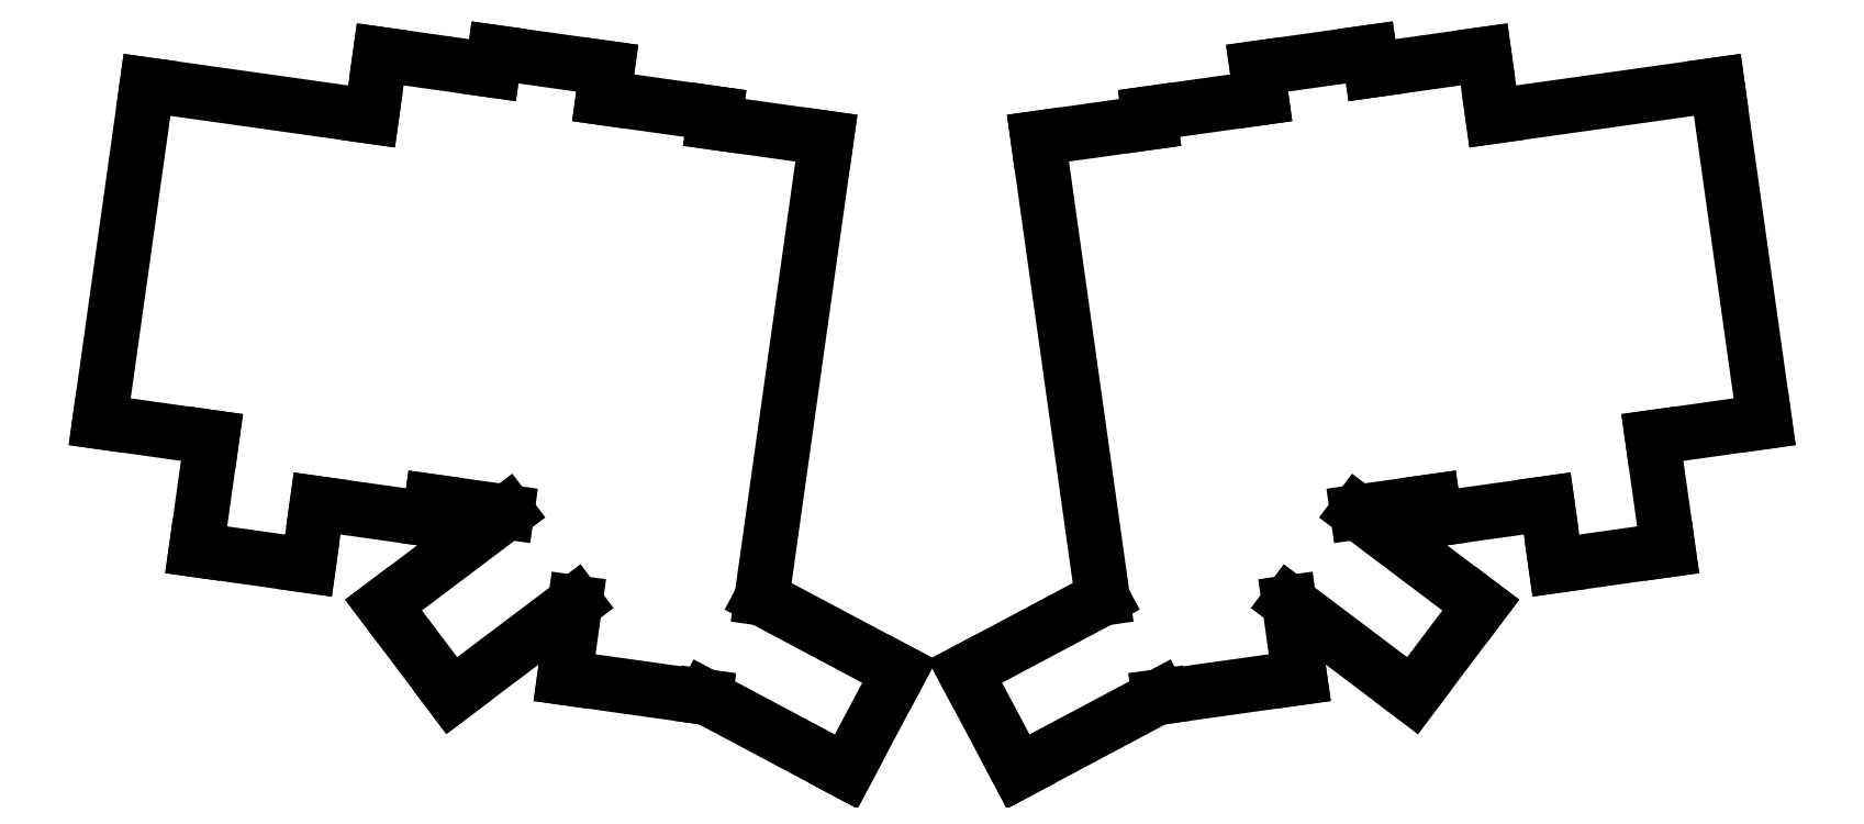
<metadata>
{"format":"dxf","ext":"dxf","renderer":"ezdxf+matplotlib","layout":"modelspace","background":"white","min_lineweight":24,"dpi":150}
</metadata>
<code>
0
SECTION
2
ENTITIES
0
LINE
8
0
10
72.85
20
-131.9
11
91.66
21
-134.6
0
LINE
8
0
10
72.85
20
-131.9
11
80.78
21
-75.48
0
LINE
8
0
10
80.78
20
-75.48
11
118.4
21
-80.77
0
LINE
8
0
10
89.02
20
-153.4
11
107.8
21
-156
0
LINE
8
0
10
107.8
20
-156
11
109.3
21
-145.6
0
LINE
8
0
10
91.66
20
-134.6
11
89.02
21
-153.4
0
LINE
8
0
10
109.3
20
-145.6
11
128.1
21
-148.3
0
LINE
8
0
10
128.1
20
-148.3
11
128.5
21
-145.3
0
LINE
8
0
10
138.7
20
-73.01
11
119.9
21
-70.37
0
LINE
8
0
10
119.9
20
-70.37
11
118.4
21
-80.77
0
LINE
8
0
10
128.5
20
-145.3
11
141.1
21
-147.1
0
LINE
8
0
10
157.2
20
-77.64
11
157.9
21
-72.69
0
LINE
8
0
10
157.9
20
-72.69
11
139.1
21
-70.04
0
LINE
8
0
10
139.1
20
-70.04
11
138.7
21
-73.01
0
LINE
8
0
10
175.8
20
-81.77
11
176
21
-80.28
0
LINE
8
0
10
176
20
-80.28
11
157.2
21
-77.64
0
LINE
8
0
10
183.8
20
-161.5
11
194.6
21
-84.41
0
LINE
8
0
10
194.6
20
-84.41
11
175.8
21
-81.77
0
LINE
8
0
10
333.1
20
-134.6
11
351.9
21
-131.9
0
LINE
8
0
10
344
20
-75.48
11
351.9
21
-131.9
0
LINE
8
0
10
306.3
20
-80.77
11
344
21
-75.48
0
LINE
8
0
10
316.9
20
-156
11
335.7
21
-153.4
0
LINE
8
0
10
335.7
20
-153.4
11
333.1
21
-134.6
0
LINE
8
0
10
315.5
20
-145.6
11
316.9
21
-156
0
LINE
8
0
10
296.6
20
-148.3
11
315.5
21
-145.6
0
LINE
8
0
10
296.2
20
-145.3
11
296.6
21
-148.3
0
LINE
8
0
10
306.3
20
-80.77
11
304.9
21
-70.37
0
LINE
8
0
10
304.9
20
-70.37
11
286.1
21
-73.01
0
LINE
8
0
10
283.7
20
-147.1
11
296.2
21
-145.3
0
LINE
8
0
10
286.1
20
-73.01
11
285.7
21
-70.04
0
LINE
8
0
10
285.7
20
-70.04
11
266.8
21
-72.69
0
LINE
8
0
10
266.8
20
-72.69
11
267.5
21
-77.64
0
LINE
8
0
10
267.5
20
-77.64
11
248.7
21
-80.28
0
LINE
8
0
10
248.7
20
-80.28
11
248.9
21
-81.77
0
LINE
8
0
10
230.1
20
-84.41
11
240.9
21
-161.5
0
LINE
8
0
10
248.9
20
-81.77
11
230.1
21
-84.41
0
LINE
8
0
10
174.3
20
-178
11
198
21
-190.5
0
LINE
8
0
10
198
20
-190.5
11
206.9
21
-173.8
0
LINE
8
0
10
206.9
20
-173.8
11
183.8
21
-161.5
0
LINE
8
0
10
226.8
20
-190.5
11
250.5
21
-178
0
LINE
8
0
10
240.9
20
-161.5
11
217.9
21
-173.8
0
LINE
8
0
10
217.9
20
-173.8
11
226.8
21
-190.5
0
LINE
8
0
10
150.8
20
-174.8
11
174.3
21
-178.1
0
LINE
8
0
10
174.3
20
-178.1
11
174.3
21
-178
0
LINE
8
0
10
152.5
20
-162.2
11
150.8
21
-174.8
0
LINE
8
0
10
250.5
20
-178.1
11
274
21
-174.8
0
LINE
8
0
10
274
20
-174.8
11
272.2
21
-162.2
0
LINE
8
0
10
250.5
20
-178
11
250.5
21
-178.1
0
LINE
8
0
10
131.9
20
-177.8
11
152.5
21
-162.2
0
LINE
8
0
10
141.1
20
-147.1
11
120.4
21
-162.6
0
LINE
8
0
10
120.4
20
-162.6
11
131.9
21
-177.8
0
LINE
8
0
10
272.2
20
-162.2
11
292.9
21
-177.8
0
LINE
8
0
10
292.9
20
-177.8
11
304.3
21
-162.6
0
LINE
8
0
10
304.3
20
-162.6
11
283.7
21
-147.1
0
ENDSEC
0
EOF

</code>
